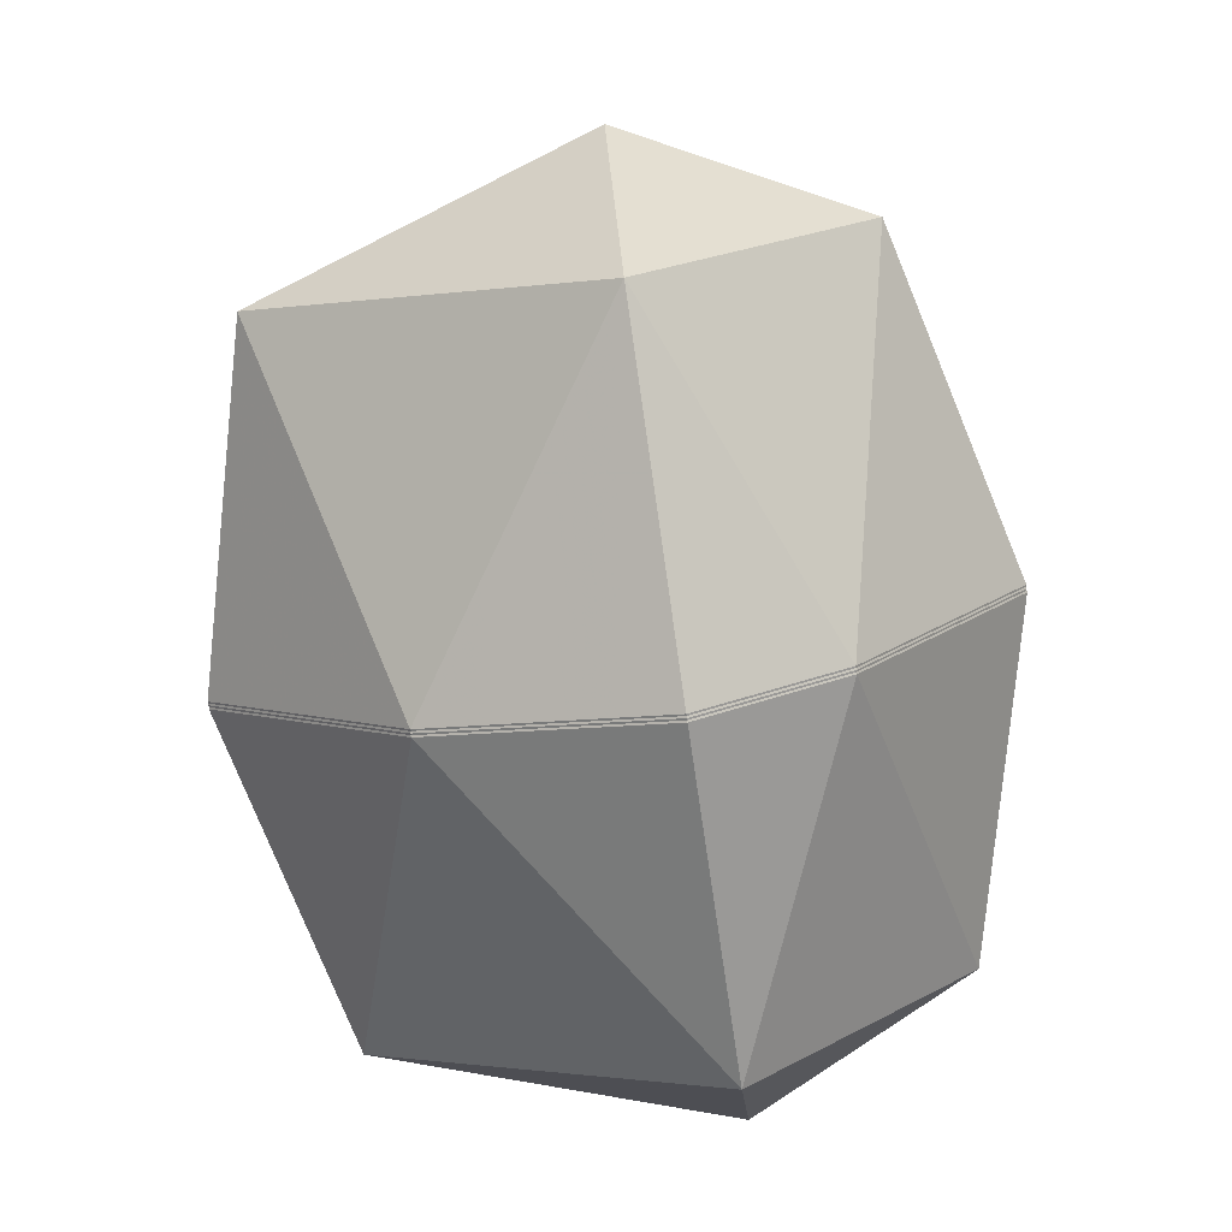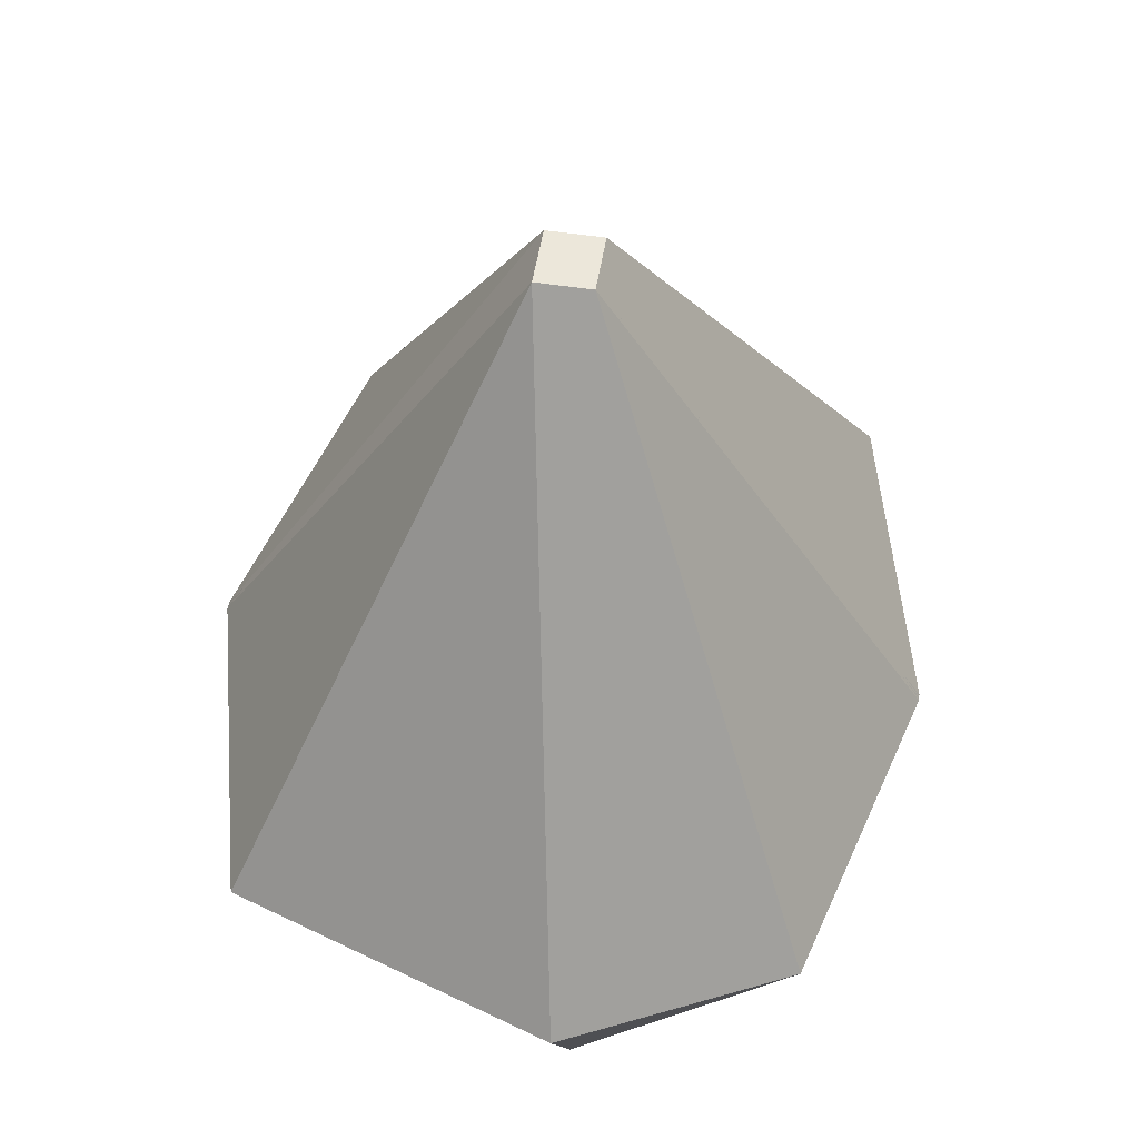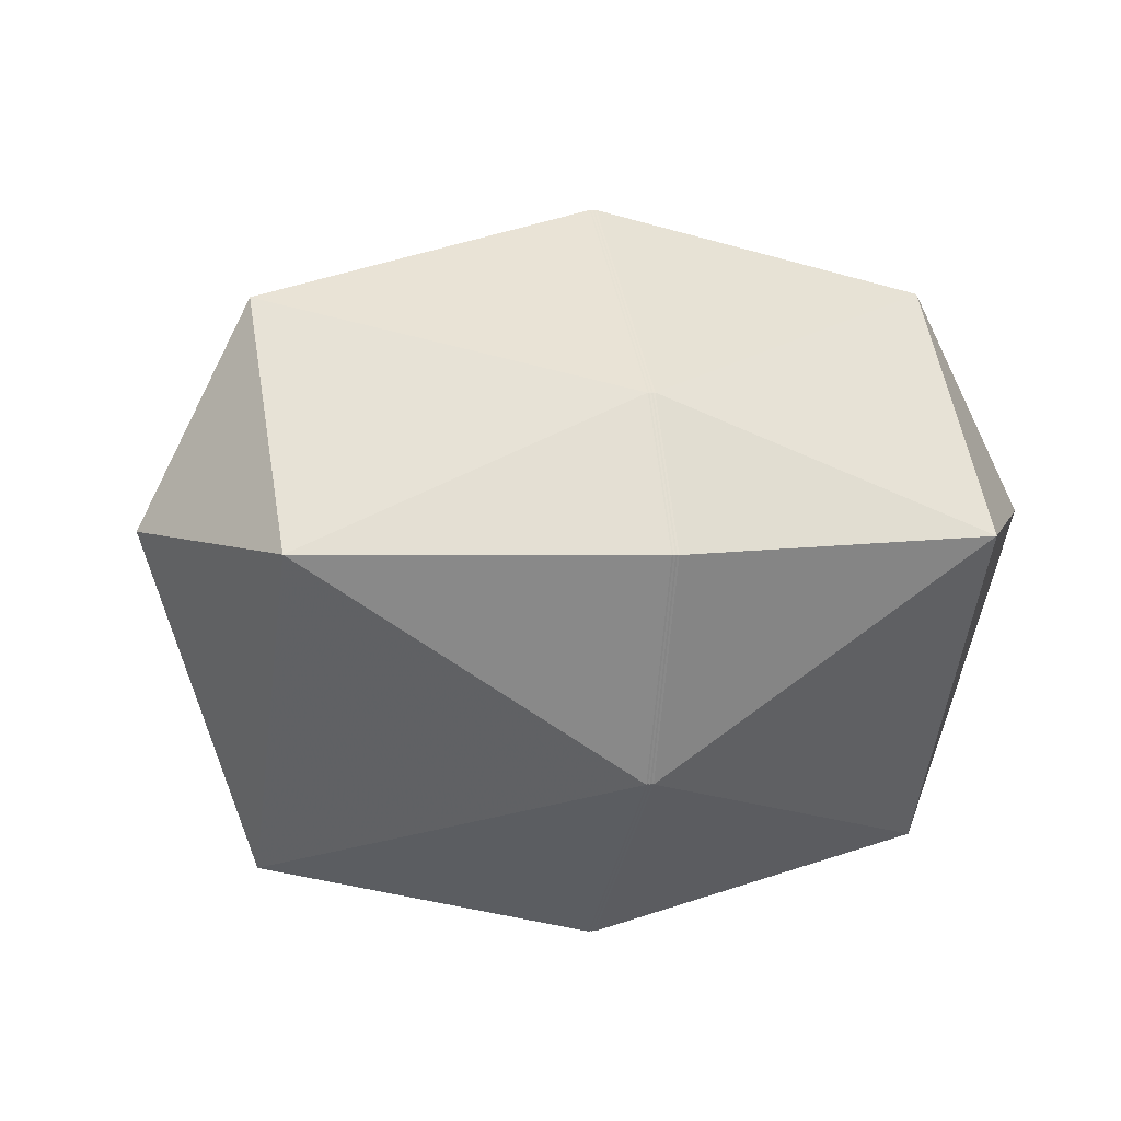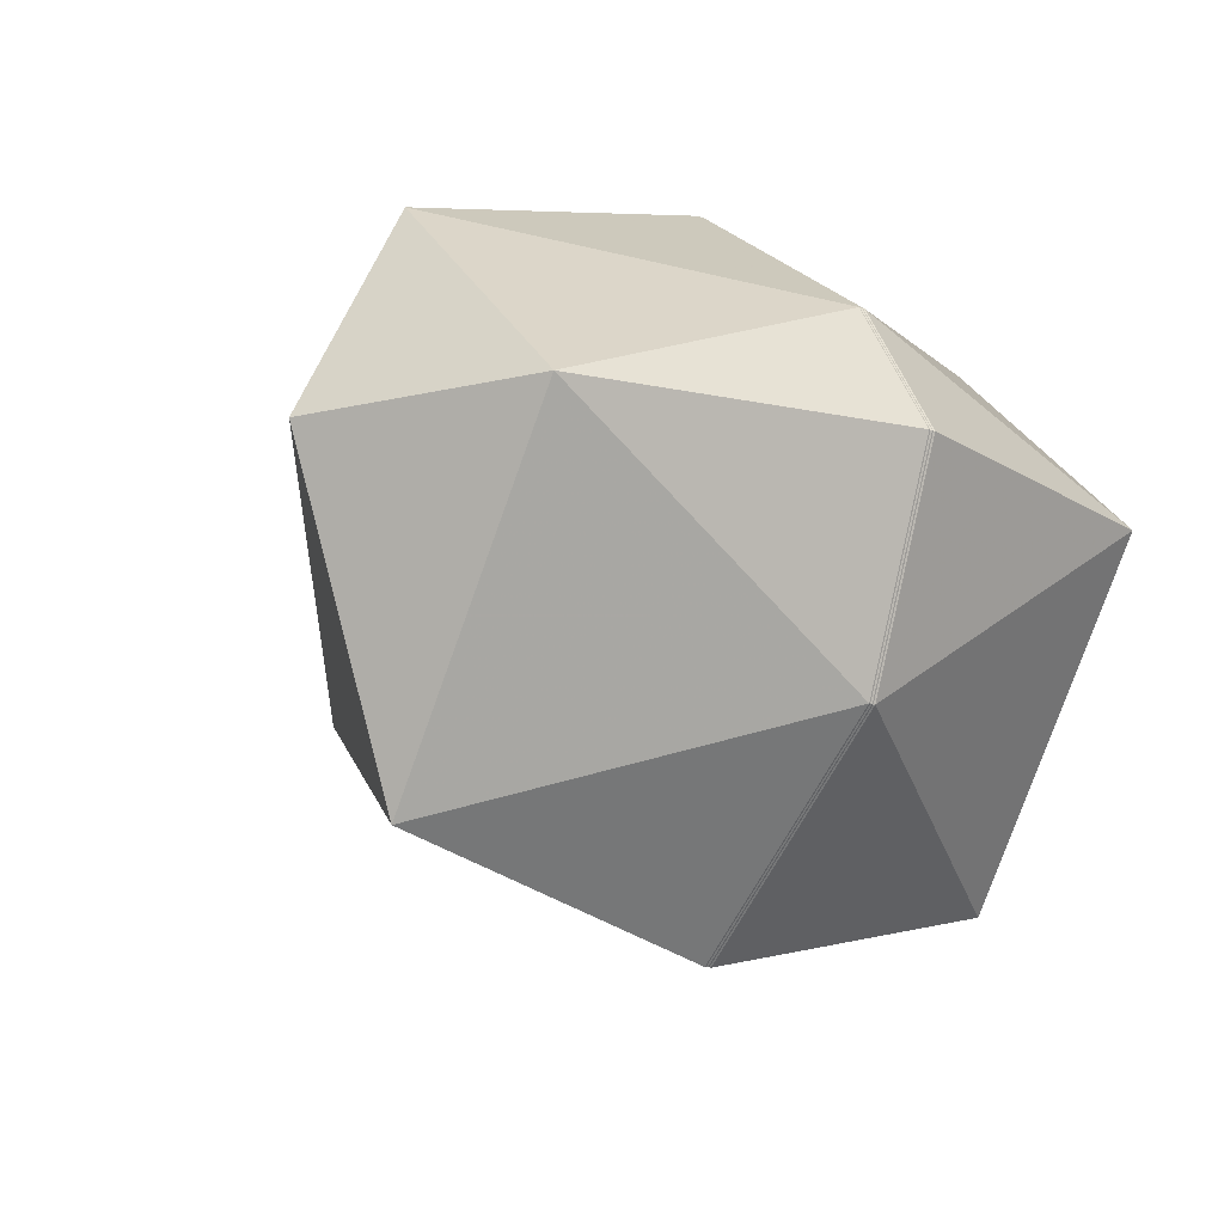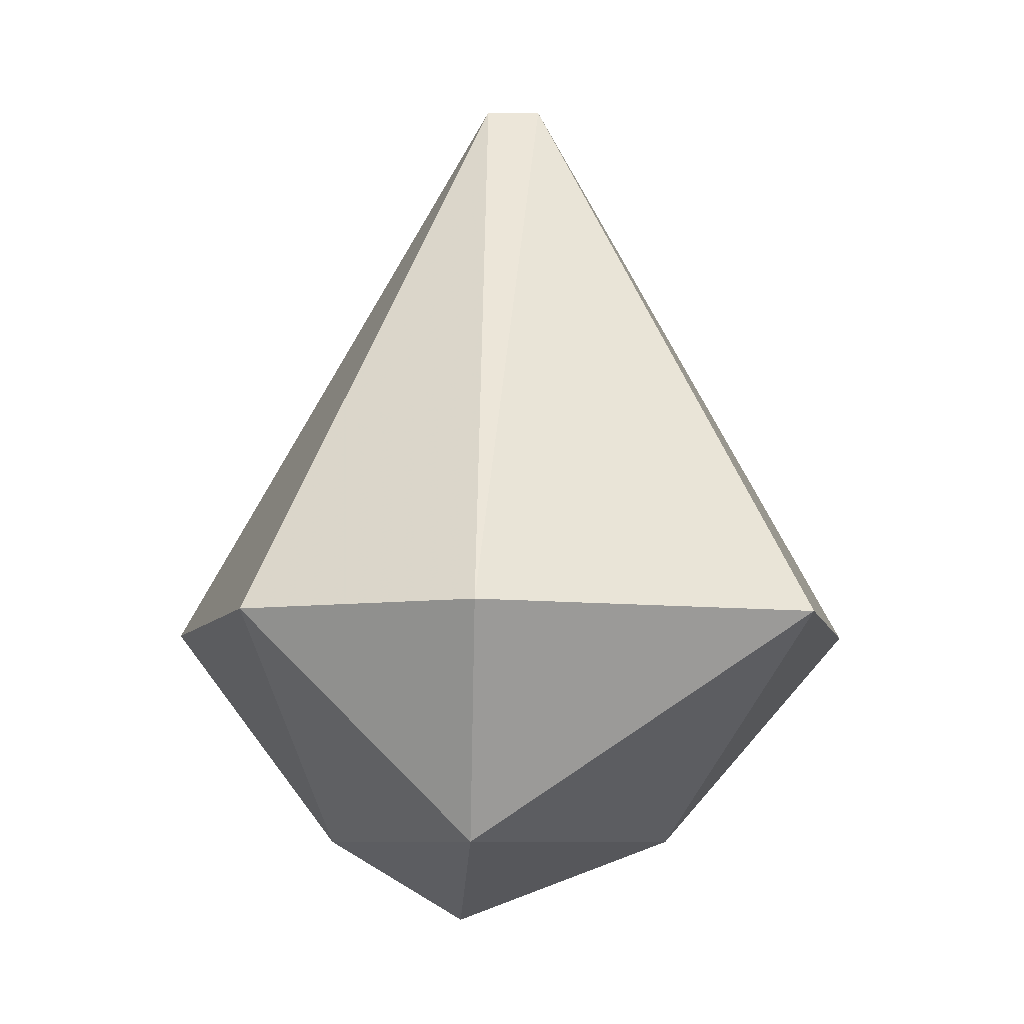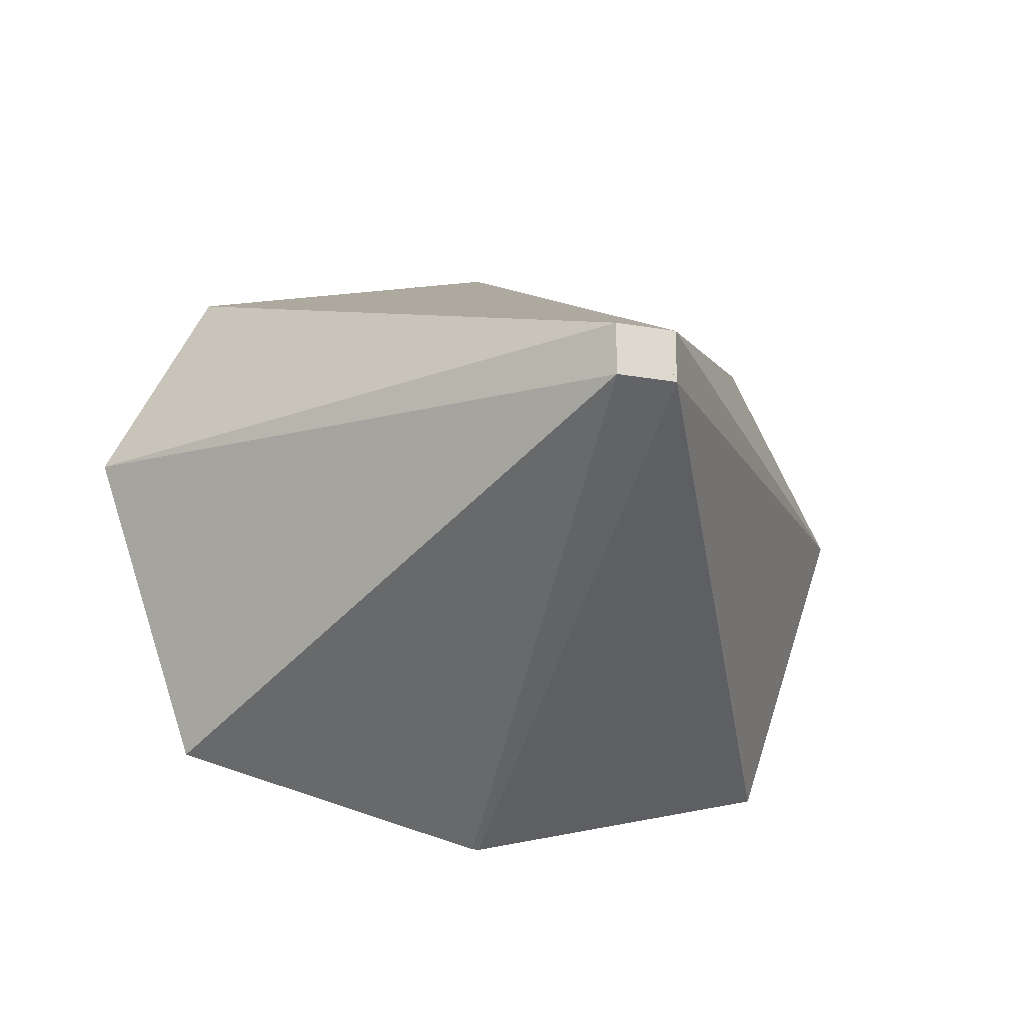
<metadata>
{"format":"obj","ext":"obj","renderer":"f3d","projection":"perspective","resolution":1024,"background":"white","views":[{"elev":-78.7,"azim":98.3,"up":"+Z"},{"elev":52.8,"azim":99.3,"up":"+Z"},{"elev":6.7,"azim":166.8,"up":"+Y"},{"elev":-16.6,"azim":142.4,"up":"+Y"},{"elev":-7.4,"azim":-92.7,"up":"+Z"},{"elev":-21.7,"azim":-17.3,"up":"+Y"}]}
</metadata>
<code>
v 0.0625 0.25 -1.969
v 0.0625 0.375 -1.969
v 1 0.4375 -3.281
v 0.75 -0.3125 -3.281
v 0 -0.5 -3.281
v -0.0625 0.25 -1.969
v -0.0625 0.375 -1.969
v 0 1.125 -3.281
v 0.75 0.9375 -3.281
v 0.75 0.4375 -3.781
v 0 -0.0625 -3.781
v -0.75 -0.3125 -3.281
v -1 0.4375 -3.281
v -0.75 0.9375 -3.281
v 0 0.75 -3.781
v 0 0.4375 -3.969
v -0.75 0.4375 -3.781
v 0.03125 0.2812 -2.625
v 0.03125 0.3438 -2.625
v 0.5 0.375 -3.281
v 0.375 0 -3.281
v 0 -0.09375 -3.281
v -0.03125 0.2812 -2.625
v -0.03125 0.3438 -2.625
v 0 0.7188 -3.281
v 0.375 0.625 -3.281
v 0.375 0.375 -3.531
v 0 0.125 -3.531
v -0.375 0 -3.281
v -0.5 0.375 -3.281
v -0.375 0.625 -3.281
v 0 0.5312 -3.531
v 0 0.375 -3.625
v -0.375 0.375 -3.531
v 0.03125 0.2969 -2.922
v 0.03125 0.3125 -2.922
v 0.2656 0.3281 -3.25
v 0.2031 0.1797 -3.25
v 0.01562 0.1484 -3.25
v 0 0.2969 -2.922
v 0 0.3125 -2.922
v 0.01562 0.4688 -3.25
v 0.2031 0.4297 -3.25
v 0.2031 0.3281 -3.375
v 0.01562 0.2344 -3.375
v -0.1719 0.1797 -3.25
v -0.2344 0.3281 -3.25
v -0.1719 0.4297 -3.25
v 0.01562 0.3906 -3.375
v 0.01562 0.3281 -3.422
v -0.1719 0.3281 -3.375
v 0.07031 0.25 -1.969
v 0.07031 0.375 -1.969
v 1.008 0.4375 -3.281
v 0.7578 -0.3125 -3.281
v 0.007812 -0.5 -3.281
v -0.05469 0.25 -1.969
v -0.05469 0.375 -1.969
v 0.007812 1.125 -3.281
v 0.7578 0.9375 -3.281
v 0.7578 0.4375 -3.781
v 0.007812 -0.0625 -3.781
v -0.7422 -0.3125 -3.281
v -0.9922 0.4375 -3.281
v -0.7422 0.9375 -3.281
v 0.007812 0.75 -3.781
v 0.007812 0.4375 -3.969
v -0.7422 0.4375 -3.781
v 0.03906 0.2812 -2.625
v 0.03906 0.3438 -2.625
v 0.5078 0.375 -3.281
v 0.3828 0 -3.281
v 0.007812 -0.09375 -3.281
v -0.02344 0.2812 -2.625
v -0.02344 0.3438 -2.625
v 0.007812 0.7188 -3.281
v 0.3828 0.625 -3.281
v 0.3828 0.375 -3.531
v 0.007812 0.125 -3.531
v -0.3672 0 -3.281
v -0.4922 0.375 -3.281
v -0.3672 0.625 -3.281
v 0.007812 0.5312 -3.531
v 0.007812 0.375 -3.625
v -0.3672 0.375 -3.531
v 0.03906 0.2969 -2.922
v 0.03906 0.3125 -2.922
v 0.2734 0.3281 -3.25
v 0.2109 0.1797 -3.25
v 0.02344 0.1484 -3.25
v 0.007812 0.2969 -2.922
v 0.007812 0.3125 -2.922
v 0.02344 0.4688 -3.25
v 0.2109 0.4297 -3.25
v 0.2109 0.3281 -3.375
v 0.02344 0.2344 -3.375
v -0.1641 0.1797 -3.25
v -0.2266 0.3281 -3.25
v -0.1641 0.4297 -3.25
v 0.02344 0.3906 -3.375
v 0.02344 0.3281 -3.422
v -0.1641 0.3281 -3.375
v 0.05469 0.25 -1.969
v 0.05469 0.375 -1.969
v 0.9922 0.4375 -3.281
v 0.7422 -0.3125 -3.281
v -0.007812 -0.5 -3.281
v -0.07031 0.25 -1.969
v -0.07031 0.375 -1.969
v -0.007812 1.125 -3.281
v 0.7422 0.9375 -3.281
v 0.7422 0.4375 -3.781
v -0.007812 -0.0625 -3.781
v -0.7578 -0.3125 -3.281
v -1.008 0.4375 -3.281
v -0.7578 0.9375 -3.281
v -0.007812 0.75 -3.781
v -0.007812 0.4375 -3.969
v -0.7578 0.4375 -3.781
v 0.02344 0.2812 -2.625
v 0.02344 0.3438 -2.625
v 0.4922 0.375 -3.281
v 0.3672 0 -3.281
v -0.007812 -0.09375 -3.281
v -0.03906 0.2812 -2.625
v -0.03906 0.3438 -2.625
v -0.007812 0.7188 -3.281
v 0.3672 0.625 -3.281
v 0.3672 0.375 -3.531
v -0.007812 0.125 -3.531
v -0.3828 0 -3.281
v -0.5078 0.375 -3.281
v -0.3828 0.625 -3.281
v -0.007812 0.5312 -3.531
v -0.007812 0.375 -3.625
v -0.3828 0.375 -3.531
v 0.02344 0.2969 -2.922
v 0.02344 0.3125 -2.922
v 0.2578 0.3281 -3.25
v 0.1953 0.1797 -3.25
v 0.007812 0.1484 -3.25
v -0.007812 0.2969 -2.922
v -0.007812 0.3125 -2.922
v 0.007812 0.4688 -3.25
v 0.1953 0.4297 -3.25
v 0.1953 0.3281 -3.375
v 0.007812 0.2344 -3.375
v -0.1797 0.1797 -3.25
v -0.2422 0.3281 -3.25
v -0.1797 0.4297 -3.25
v 0.007812 0.3906 -3.375
v 0.007812 0.3281 -3.422
v -0.1797 0.3281 -3.375
f 1 2 3
f 1 3 4
f 1 4 5
f 1 5 6
f 1 6 7
f 1 7 2
f 2 7 8
f 2 8 9
f 2 9 3
f 3 9 10
f 3 10 4
f 4 10 11
f 4 11 5
f 5 11 12
f 5 12 6
f 6 12 13
f 6 13 7
f 7 13 14
f 7 14 8
f 8 14 15
f 8 15 9
f 9 15 10
f 10 15 16
f 10 16 11
f 11 16 17
f 11 17 12
f 12 17 13
f 13 17 14
f 14 17 15
f 15 17 16
f 18 19 20
f 18 20 21
f 18 21 22
f 18 22 23
f 18 23 24
f 18 24 19
f 19 24 25
f 19 25 26
f 19 26 20
f 20 26 27
f 20 27 21
f 21 27 28
f 21 28 22
f 22 28 29
f 22 29 23
f 23 29 30
f 23 30 24
f 24 30 31
f 24 31 25
f 25 31 32
f 25 32 26
f 26 32 27
f 27 32 33
f 27 33 28
f 28 33 34
f 28 34 29
f 29 34 30
f 30 34 31
f 31 34 32
f 32 34 33
f 35 36 37
f 35 37 38
f 35 38 39
f 35 39 40
f 35 40 41
f 35 41 36
f 36 41 42
f 36 42 43
f 36 43 37
f 37 43 44
f 37 44 38
f 38 44 45
f 38 45 39
f 39 45 46
f 39 46 40
f 40 46 47
f 40 47 41
f 41 47 48
f 41 48 42
f 42 48 49
f 42 49 43
f 43 49 44
f 44 49 50
f 44 50 45
f 45 50 51
f 45 51 46
f 46 51 47
f 47 51 48
f 48 51 49
f 49 51 50
f 52 53 54
f 52 54 55
f 52 55 56
f 52 56 57
f 52 57 58
f 52 58 53
f 53 58 59
f 53 59 60
f 53 60 54
f 54 60 61
f 54 61 55
f 55 61 62
f 55 62 56
f 56 62 63
f 56 63 57
f 57 63 64
f 57 64 58
f 58 64 65
f 58 65 59
f 59 65 66
f 59 66 60
f 60 66 61
f 61 66 67
f 61 67 62
f 62 67 68
f 62 68 63
f 63 68 64
f 64 68 65
f 65 68 66
f 66 68 67
f 69 70 71
f 69 71 72
f 69 72 73
f 69 73 74
f 69 74 75
f 69 75 70
f 70 75 76
f 70 76 77
f 70 77 71
f 71 77 78
f 71 78 72
f 72 78 79
f 72 79 73
f 73 79 80
f 73 80 74
f 74 80 81
f 74 81 75
f 75 81 82
f 75 82 76
f 76 82 83
f 76 83 77
f 77 83 78
f 78 83 84
f 78 84 79
f 79 84 85
f 79 85 80
f 80 85 81
f 81 85 82
f 82 85 83
f 83 85 84
f 86 87 88
f 86 88 89
f 86 89 90
f 86 90 91
f 86 91 92
f 86 92 87
f 87 92 93
f 87 93 94
f 87 94 88
f 88 94 95
f 88 95 89
f 89 95 96
f 89 96 90
f 90 96 97
f 90 97 91
f 91 97 98
f 91 98 92
f 92 98 99
f 92 99 93
f 93 99 100
f 93 100 94
f 94 100 95
f 95 100 101
f 95 101 96
f 96 101 102
f 96 102 97
f 97 102 98
f 98 102 99
f 99 102 100
f 100 102 101
f 103 104 105
f 103 105 106
f 103 106 107
f 103 107 108
f 103 108 109
f 103 109 104
f 104 109 110
f 104 110 111
f 104 111 105
f 105 111 112
f 105 112 106
f 106 112 113
f 106 113 107
f 107 113 114
f 107 114 108
f 108 114 115
f 108 115 109
f 109 115 116
f 109 116 110
f 110 116 117
f 110 117 111
f 111 117 112
f 112 117 118
f 112 118 113
f 113 118 119
f 113 119 114
f 114 119 115
f 115 119 116
f 116 119 117
f 117 119 118
f 120 121 122
f 120 122 123
f 120 123 124
f 120 124 125
f 120 125 126
f 120 126 121
f 121 126 127
f 121 127 128
f 121 128 122
f 122 128 129
f 122 129 123
f 123 129 130
f 123 130 124
f 124 130 131
f 124 131 125
f 125 131 132
f 125 132 126
f 126 132 133
f 126 133 127
f 127 133 134
f 127 134 128
f 128 134 129
f 129 134 135
f 129 135 130
f 130 135 136
f 130 136 131
f 131 136 132
f 132 136 133
f 133 136 134
f 134 136 135
f 137 138 139
f 137 139 140
f 137 140 141
f 137 141 142
f 137 142 143
f 137 143 138
f 138 143 144
f 138 144 145
f 138 145 139
f 139 145 146
f 139 146 140
f 140 146 147
f 140 147 141
f 141 147 148
f 141 148 142
f 142 148 149
f 142 149 143
f 143 149 150
f 143 150 144
f 144 150 151
f 144 151 145
f 145 151 146
f 146 151 152
f 146 152 147
f 147 152 153
f 147 153 148
f 148 153 149
f 149 153 150
f 150 153 151
f 151 153 152

</code>
